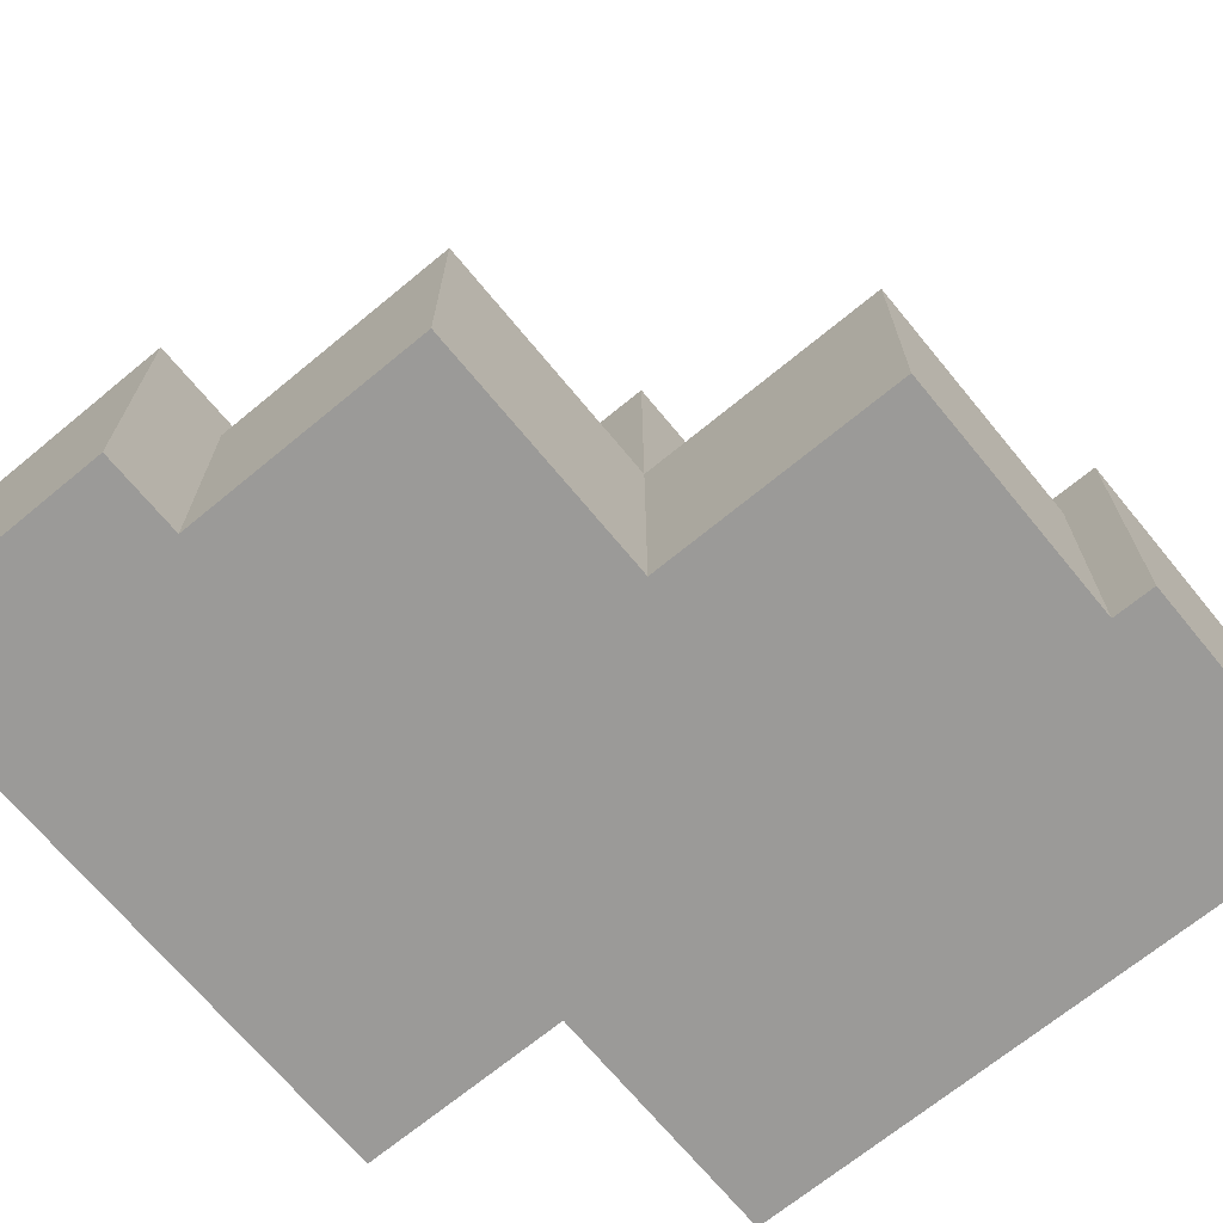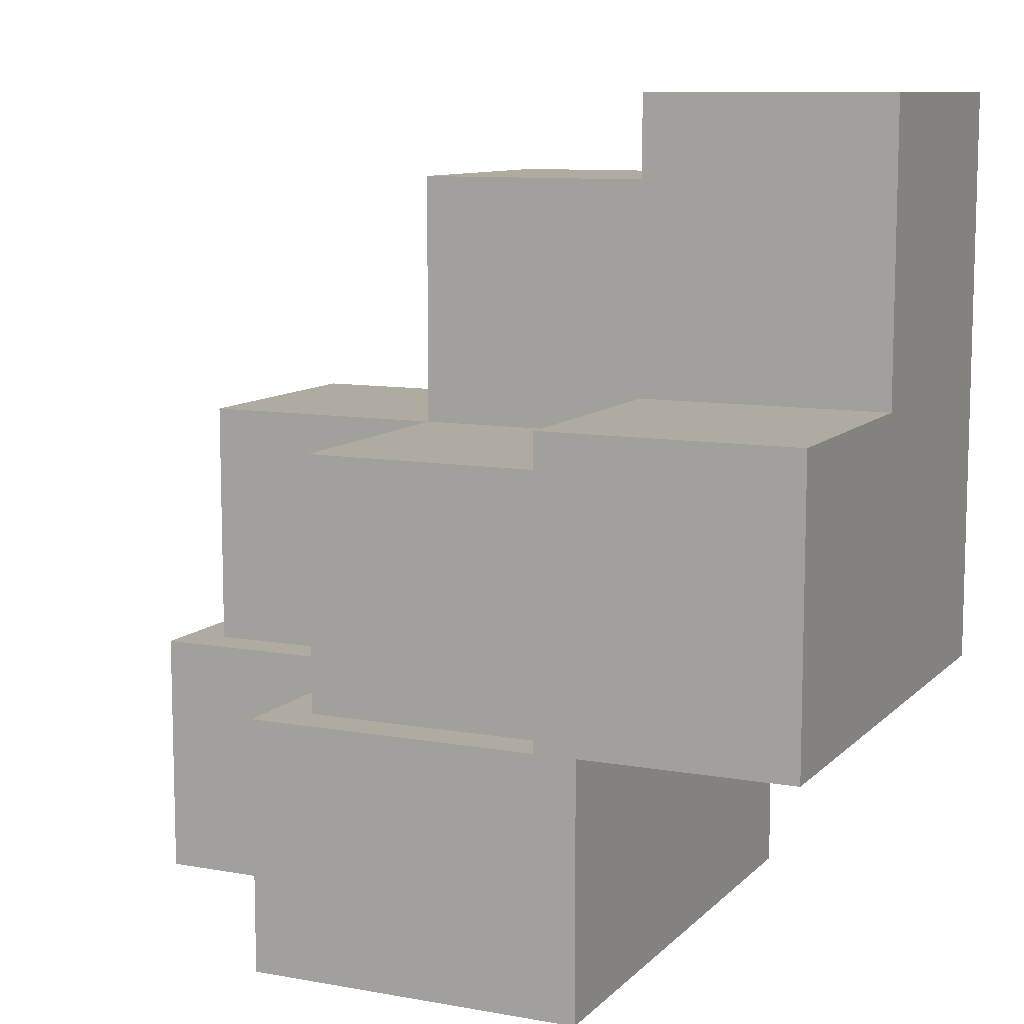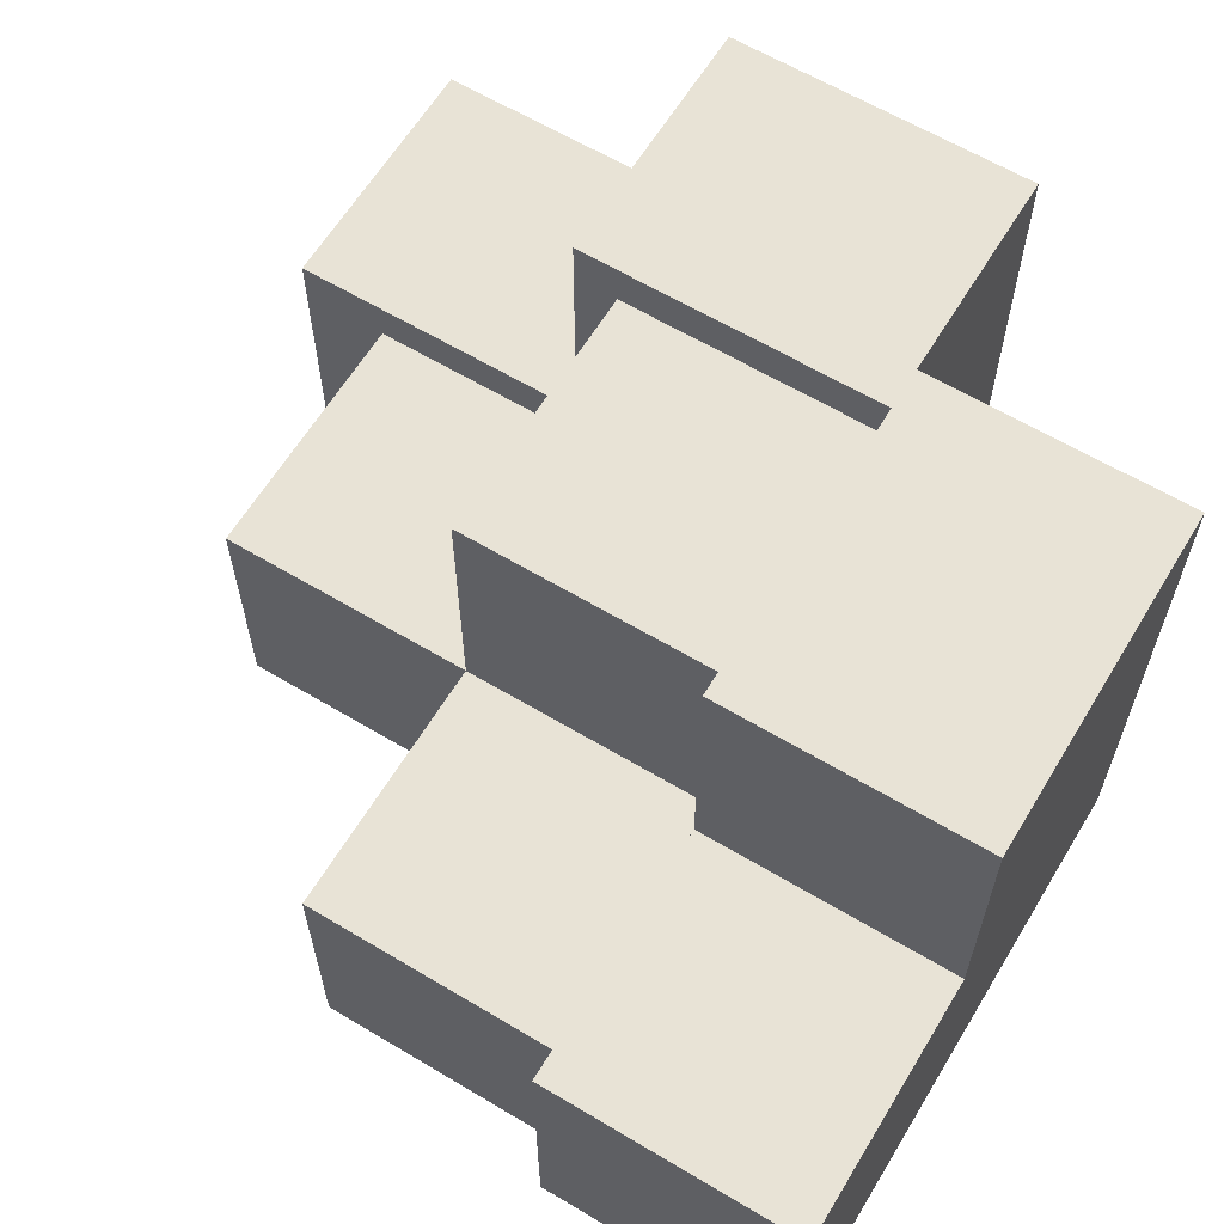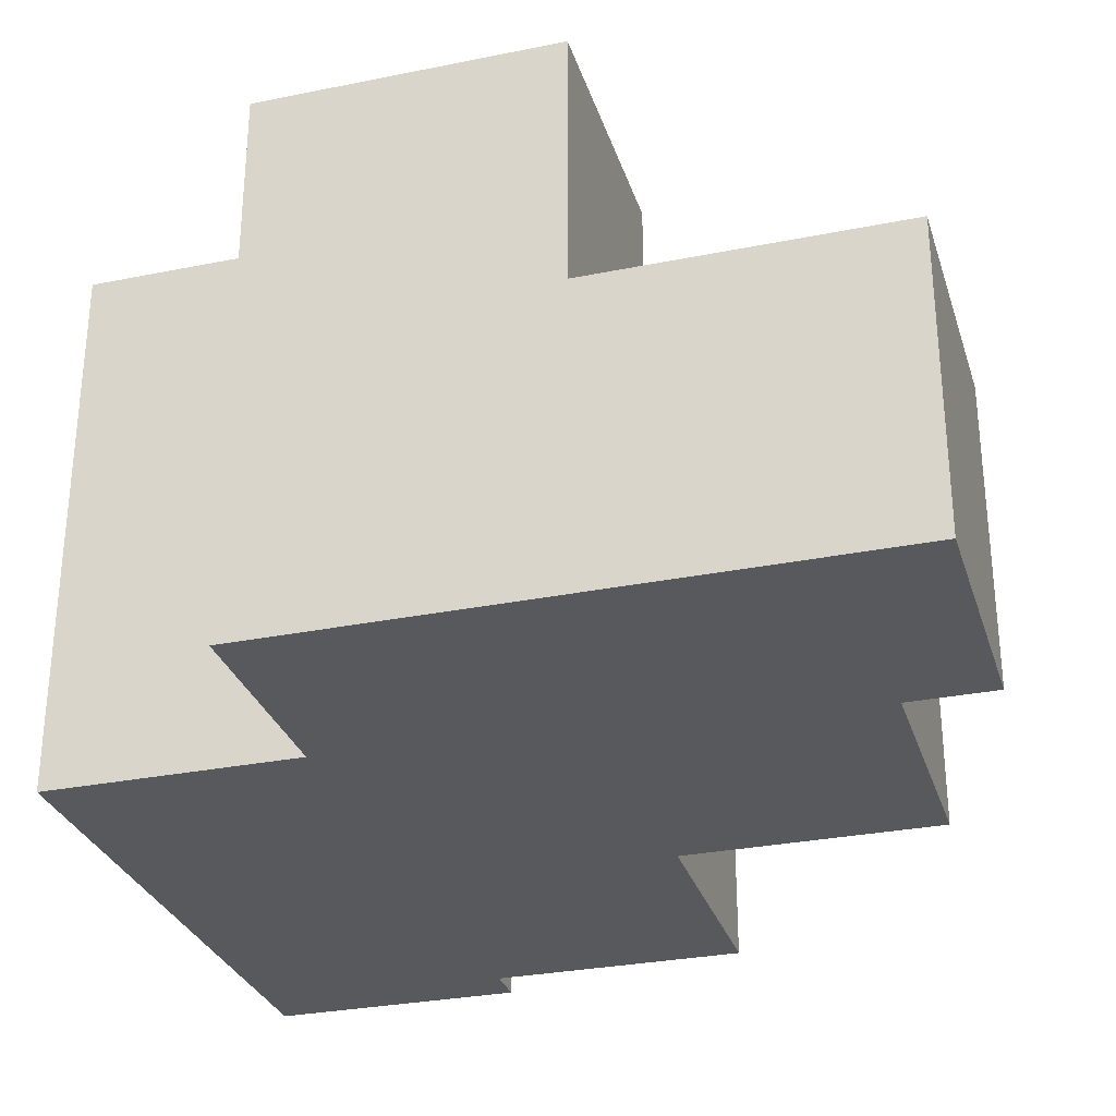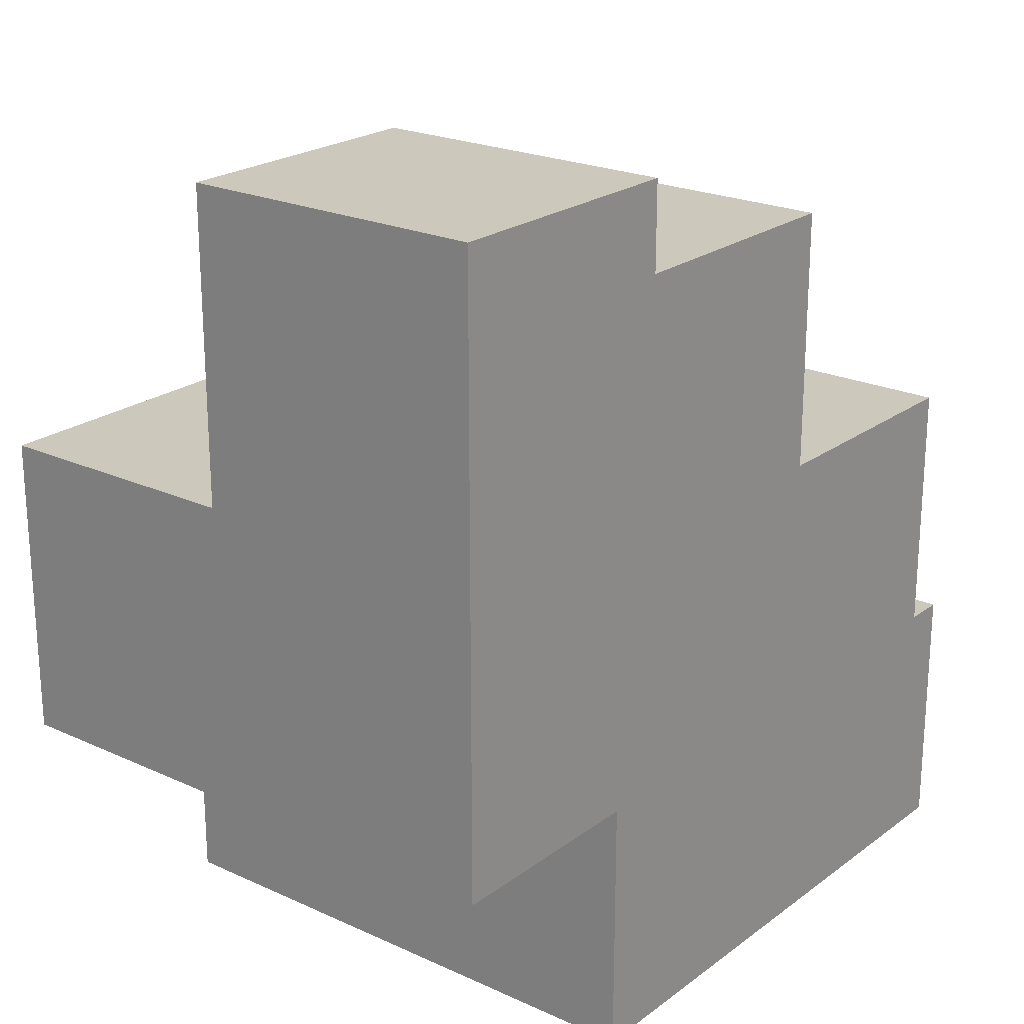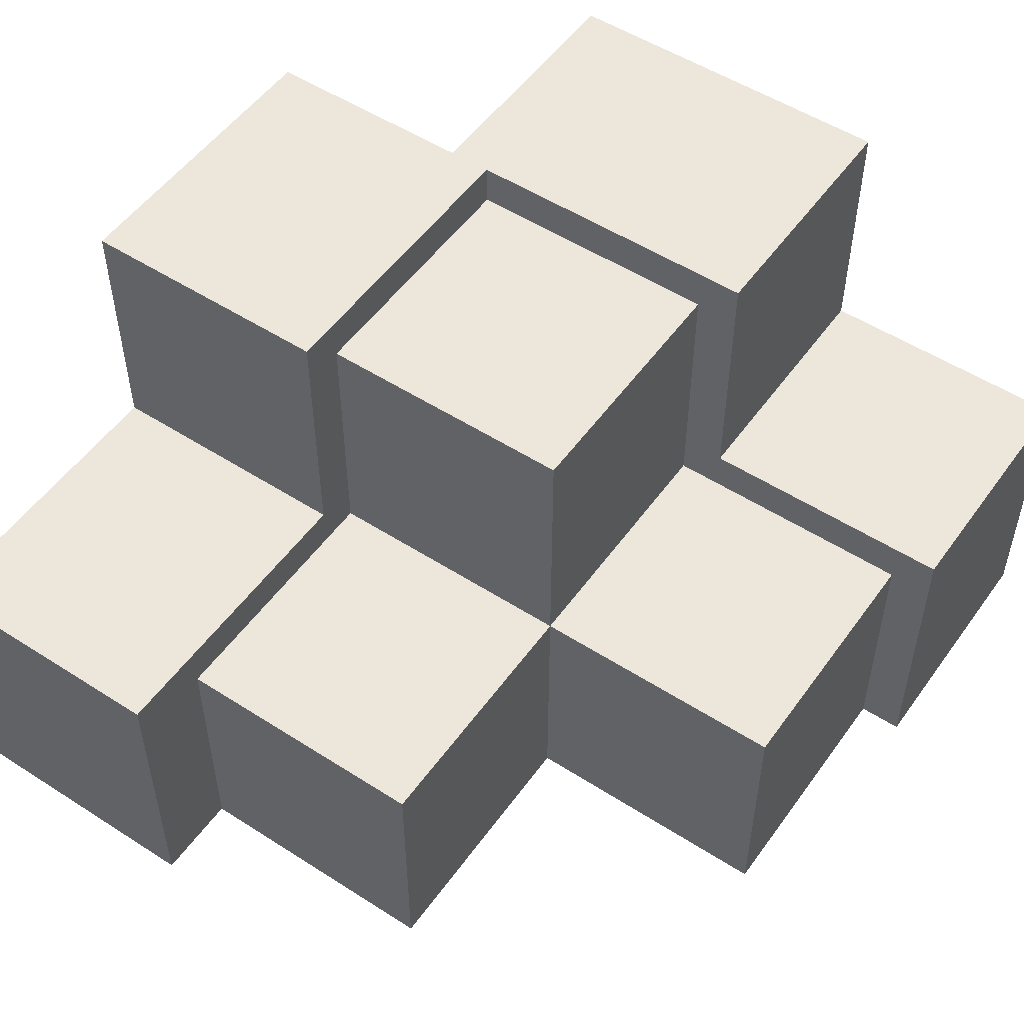
<metadata>
{"format":"obj","ext":"obj","renderer":"f3d","projection":"perspective","resolution":1024,"background":"white","views":[{"elev":-69.3,"azim":39.5,"up":"+Y"},{"elev":9.8,"azim":-155.2,"up":"+Z"},{"elev":62.5,"azim":121.2,"up":"+Y"},{"elev":-30.0,"azim":-73.6,"up":"+Y"},{"elev":22.2,"azim":-51.6,"up":"+Z"},{"elev":52.5,"azim":34.7,"up":"+Y"}]}
</metadata>
<code>
g default
v -0.5 2.5 -0.3
v -0.5 -0.1 -0.3
v -0.5 -0.1 -1.5
v -0.5 2.5 -1.5
v -1.5 1.3 1.1
v -1.5 2.5 -0.3
v -1.5 2.5 1.1
v -1.5 -0.1 -0.3
v -1.5 1.3 1.1
v -1.5 -0.1 2.5
v -1.5 1.3 1.1
v -1.5 1.3 1.1
v -1.5 1.3 2.5
v -0.3 2.3 0.9
v -0.3 1.3 1.1
v -0.3 2.5 1.1
v -0.3 2.5 -0.3
v -0.3 2.3 0.9
v -0.3 2.3 -0.3
v -0.3 2.3 0.9
v -0.3 2.3 0.9
v -0.3 1.1 0.9
v -0.3 1.3 1.1
v -0.3 1.1 2.1
v -0.3 1.3 1.1
v -0.3 1.3 2.5
v -0.3 1.3 1.1
v -0.3 1.1 2.1
v -0.3 1.1 2.1
v -0.3 -0.1 2.5
v -0.3 -0.1 2.1
v -0.3 1.1 2.1
v 2.3 -0.1 -1.5
v 2.3 -0.1 -0.3
v 2.3 1.3 -0.3
v 2.3 1.3 -1.5
v 2.1 -0.1 -0.3
v 2.1 -0.1 0.9
v 2.1 1.1 0.9
v 2.1 1.1 -0.3
v 1.1 1.3 -1.5
v 1.1 1.3 -0.3
v 1.1 2.5 -0.3
v 1.1 2.5 -1.5
v 0.9 1.1 -0.3
v 0.9 1.1 0.9
v 0.9 2.3 0.9
v 0.9 2.3 -0.3
v 0.9 -0.1 0.9
v 0.9 -0.1 2.1
v 0.9 1.1 2.1
v 0.9 1.1 0.9
v 2.3 -0.1 -0.3
v 2.3 -0.1 -1.5
v 2.1 -0.1 -0.3
v 2.1 -0.1 -0.3
v -0.5 -0.1 -1.5
v -0.5 -0.1 -0.3
v 2.1 -0.1 -0.3
v 0.9 -0.1 0.9
v 2.1 -0.1 -0.3
v -0.5 -0.1 -0.3
v 2.1 -0.1 0.9
v 0.9 -0.1 0.9
v -0.3 -0.1 2.1
v 0.9 -0.1 0.9
v 0.9 -0.1 2.1
v 0.9 -0.1 0.9
v -0.3 -0.1 2.1
v -0.5 -0.1 -0.3
v -1.5 -0.1 -0.3
v -0.3 -0.1 2.1
v -1.5 -0.1 2.5
v -0.3 -0.1 2.1
v -0.3 -0.1 2.5
v -0.3 -0.1 2.1
v -0.3 2.5 -0.3
v 1.1 2.5 -1.5
v 1.1 2.5 -0.3
v -0.5 2.5 -1.5
v -0.3 2.5 -0.3
v -0.3 2.5 -0.3
v -0.5 2.5 -0.3
v -0.3 2.5 1.1
v -0.5 2.5 -0.3
v -0.3 2.5 -0.3
v -1.5 2.5 1.1
v -0.5 2.5 -0.3
v -0.5 2.5 -0.3
v -1.5 2.5 -0.3
v 0.9 2.3 0.9
v -0.3 2.3 0.9
v -0.3 2.3 -0.3
v 0.9 2.3 -0.3
v 2.3 1.3 -0.3
v 1.1 1.3 -0.3
v 1.1 1.3 -1.5
v 2.3 1.3 -1.5
v -0.3 1.3 2.5
v -1.5 1.3 2.5
v -1.5 1.3 1.1
v -0.3 1.3 1.1
v 2.1 1.1 0.9
v 0.9 1.1 0.9
v 0.9 1.1 -0.3
v 2.1 1.1 -0.3
v 0.9 1.1 2.1
v -0.3 1.1 2.1
v -0.3 1.1 0.9
v 0.9 1.1 0.9
v 2.1 -0.1 0.9
v 0.9 -0.1 0.9
v 0.9 1.1 0.9
v 2.1 1.1 0.9
v 0.9 1.1 0.9
v -0.3 1.1 0.9
v -0.3 2.3 0.9
v 0.9 2.3 0.9
v -0.3 1.3 1.1
v -1.5 1.3 1.1
v -1.5 2.5 1.1
v -0.3 2.5 1.1
v 0.9 -0.1 2.1
v -0.3 -0.1 2.1
v -0.3 1.1 2.1
v 0.9 1.1 2.1
v -0.3 -0.1 2.5
v -1.5 -0.1 2.5
v -1.5 1.3 2.5
v -0.3 1.3 2.5
v 2.3 -0.1 -0.3
v 2.1 -0.1 -0.3
v 2.1 1.1 -0.3
v 2.1 1.1 -0.3
v 2.3 1.3 -0.3
v 2.1 1.1 -0.3
v 1.1 1.3 -0.3
v 2.1 1.1 -0.3
v 0.9 1.1 -0.3
v 1.1 1.3 -0.3
v 1.1 1.3 -0.3
v 0.9 2.3 -0.3
v 0.9 2.3 -0.3
v 1.1 2.5 -0.3
v 1.1 1.3 -0.3
v 0.9 2.3 -0.3
v -0.3 2.5 -0.3
v 0.9 2.3 -0.3
v -0.3 2.3 -0.3
v 1.1 1.3 -1.5
v -0.5 -0.1 -1.5
v 2.3 -0.1 -1.5
v -0.5 2.5 -1.5
v 1.1 1.3 -1.5
v 2.3 1.3 -1.5
v 1.1 1.3 -1.5
v 1.1 2.5 -1.5
v 1.1 1.3 -1.5
v -1.5 2.5 -0.3
v -1.5 -0.1 -0.3
v -0.5 -0.1 -0.3
v -0.5 2.5 -0.3
f 3 2 1
f 4 3 1
f 7 6 5
f 9 6 8
f 11 8 10
f 13 12 10
f 16 15 14
f 16 18 17
f 17 20 19
f 23 22 21
f 25 24 22
f 28 27 26
f 26 30 29
f 32 30 31
f 35 34 33
f 35 33 36
f 39 38 37
f 39 37 40
f 43 42 41
f 43 41 44
f 47 46 45
f 47 45 48
f 51 50 49
f 51 49 52
f 55 54 53
f 57 54 56
f 59 58 57
f 62 61 60
f 64 61 63
f 62 66 65
f 69 68 67
f 72 71 70
f 71 74 73
f 73 76 75
f 79 78 77
f 81 78 80
f 80 83 82
f 86 85 84
f 88 87 84
f 90 87 89
f 93 92 91
f 94 93 91
f 97 96 95
f 98 97 95
f 101 100 99
f 102 101 99
f 105 104 103
f 106 105 103
f 109 108 107
f 110 109 107
f 113 112 111
f 114 113 111
f 117 116 115
f 118 117 115
f 121 120 119
f 122 121 119
f 125 124 123
f 126 125 123
f 129 128 127
f 130 129 127
f 133 132 131
f 135 134 131
f 135 137 136
f 140 139 138
f 142 139 141
f 145 144 143
f 144 147 146
f 147 149 148
f 152 151 150
f 154 151 153
f 152 156 155
f 158 153 157
f 161 160 159
f 161 159 162

</code>
